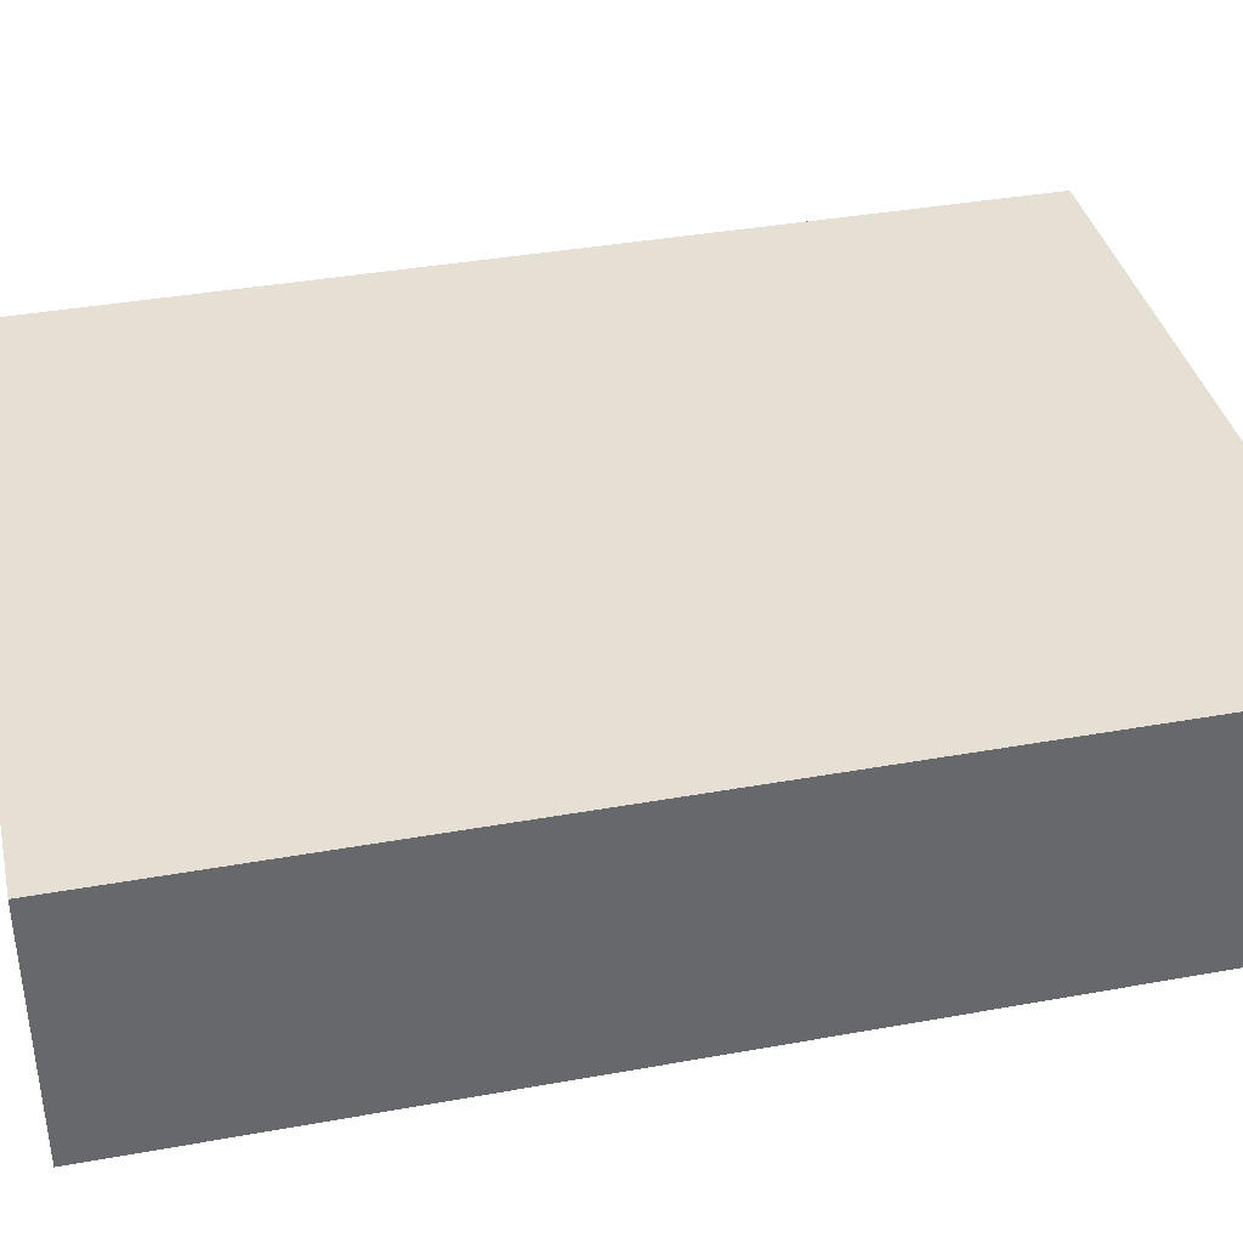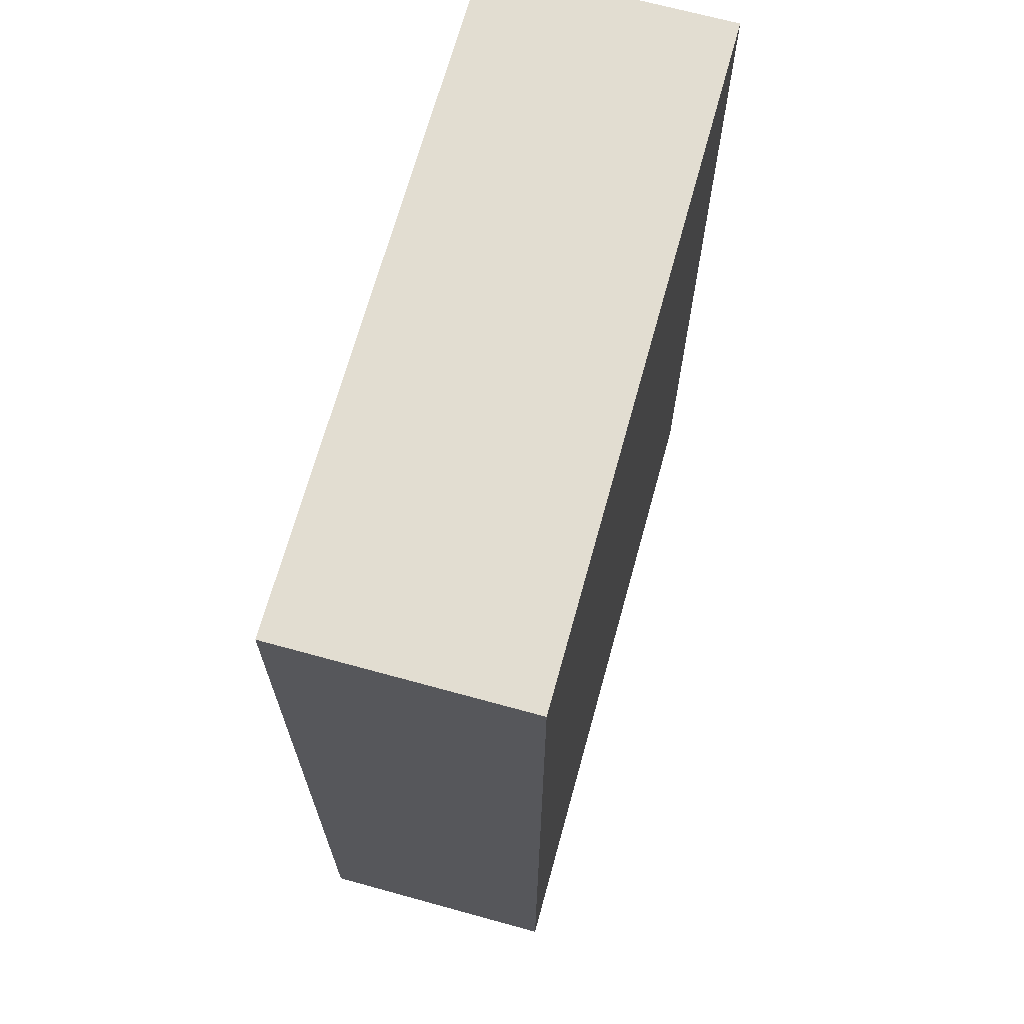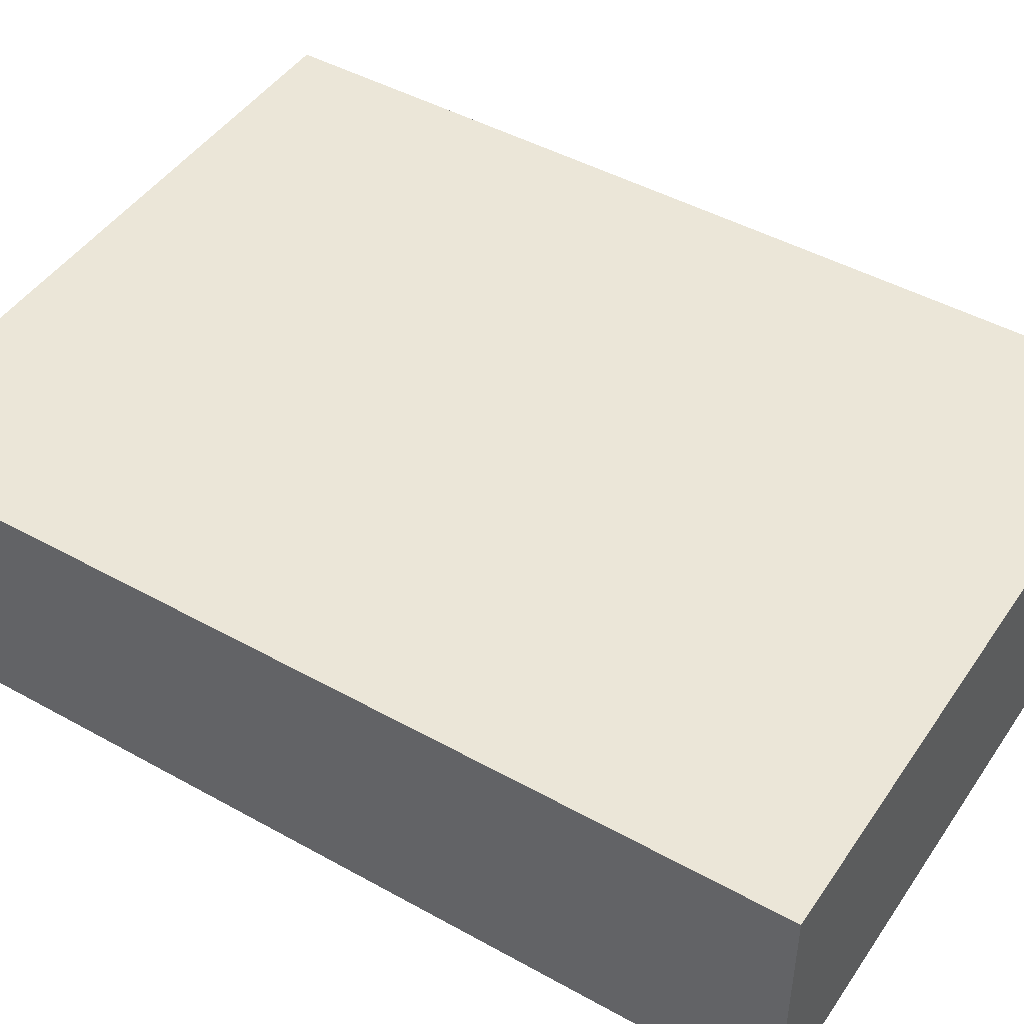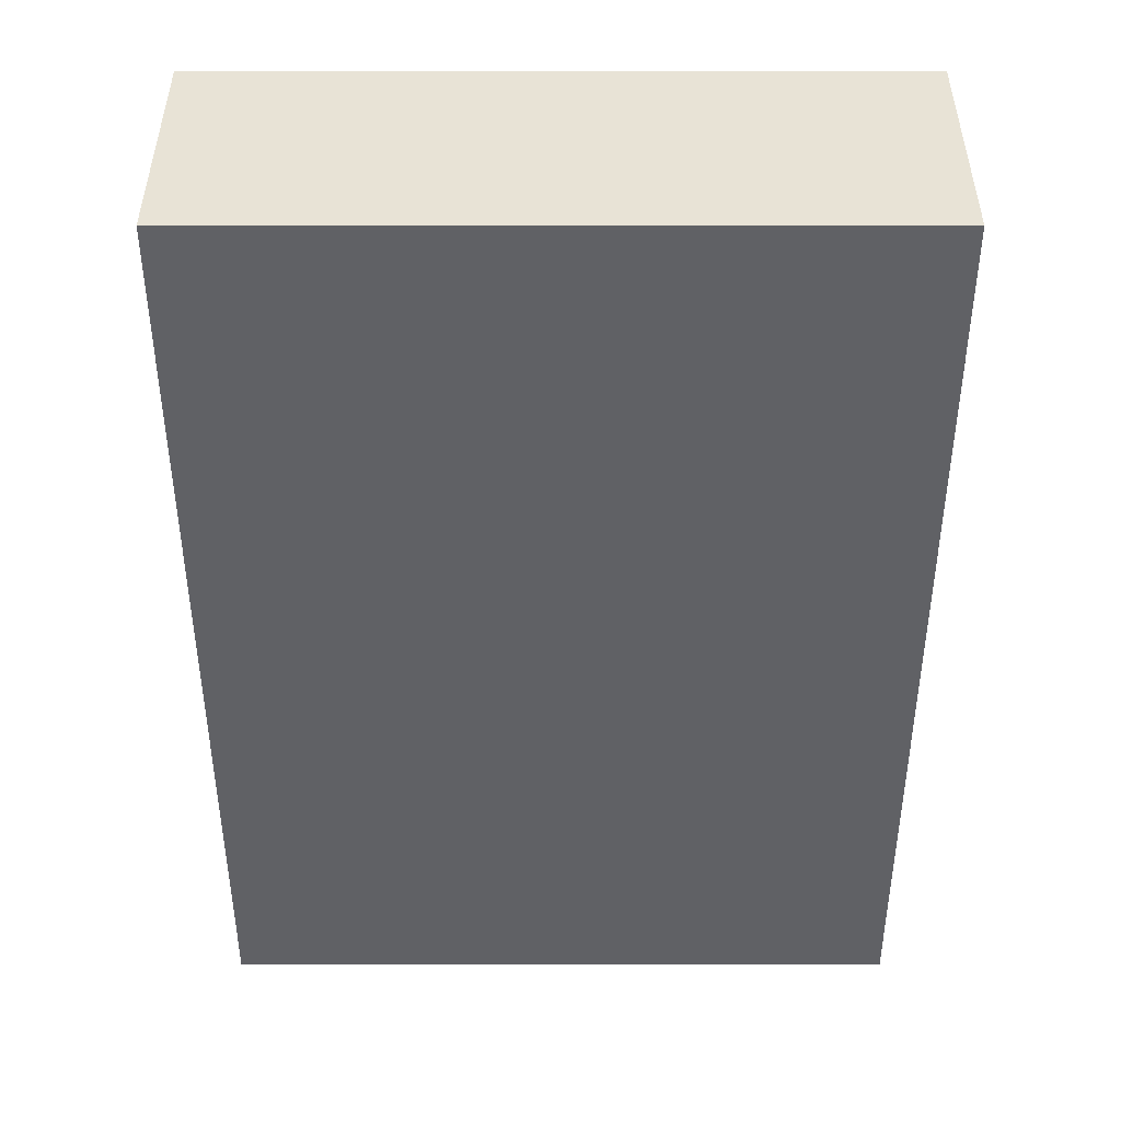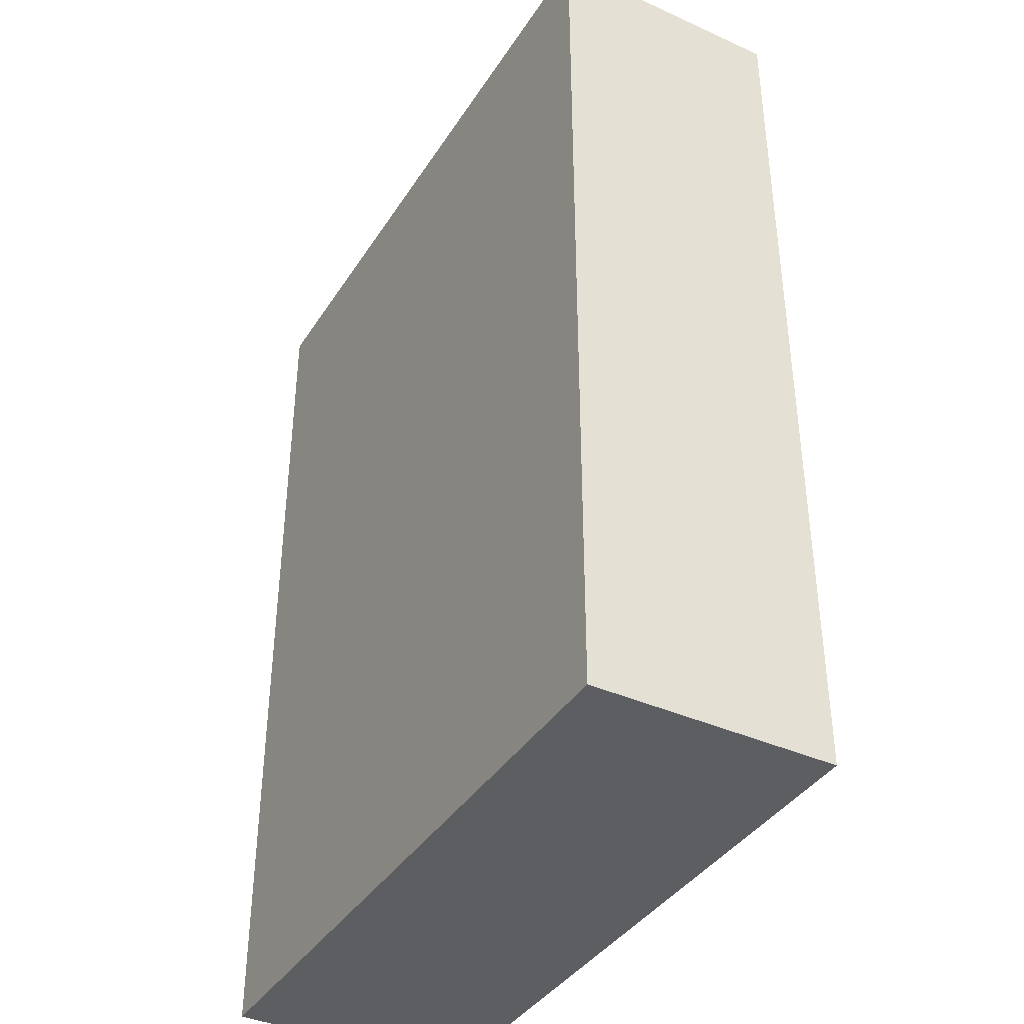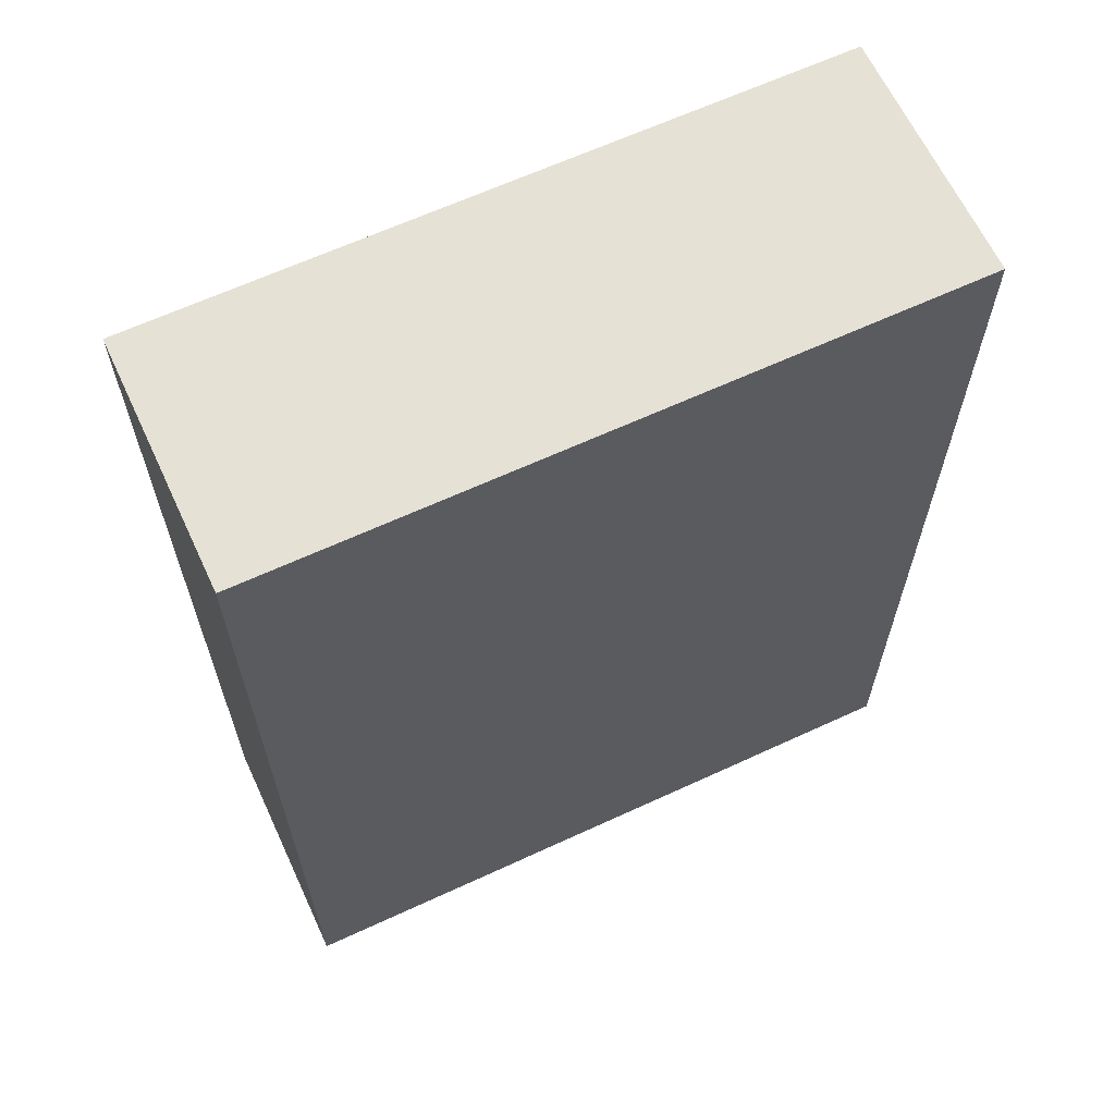
<metadata>
{"format":"obj","ext":"obj","renderer":"f3d","projection":"perspective","resolution":1024,"background":"white","views":[{"elev":38.0,"azim":77.1,"up":"+Z"},{"elev":68.5,"azim":-74.6,"up":"+Y"},{"elev":46.2,"azim":122.4,"up":"+Z"},{"elev":41.5,"azim":-180.0,"up":"+Y"},{"elev":-39.1,"azim":60.6,"up":"+Y"},{"elev":64.3,"azim":-25.0,"up":"+Y"}]}
</metadata>
<code>
g default
v -0.5097 0.00152 0.179
v 0.4903 0.00152 0.179
v -0.5097 1.375 0.179
v 0.4903 1.375 0.179
v -0.5097 1.375 -0.1811
v 0.4903 1.375 -0.1811
v -0.5097 0.00152 -0.1811
v 0.4903 0.00152 -0.1811
g Cereal:pCube1
f 1 2 4 3
f 3 4 6 5
f 5 6 8 7
f 7 8 2 1
f 2 8 6 4
f 7 1 3 5

</code>
